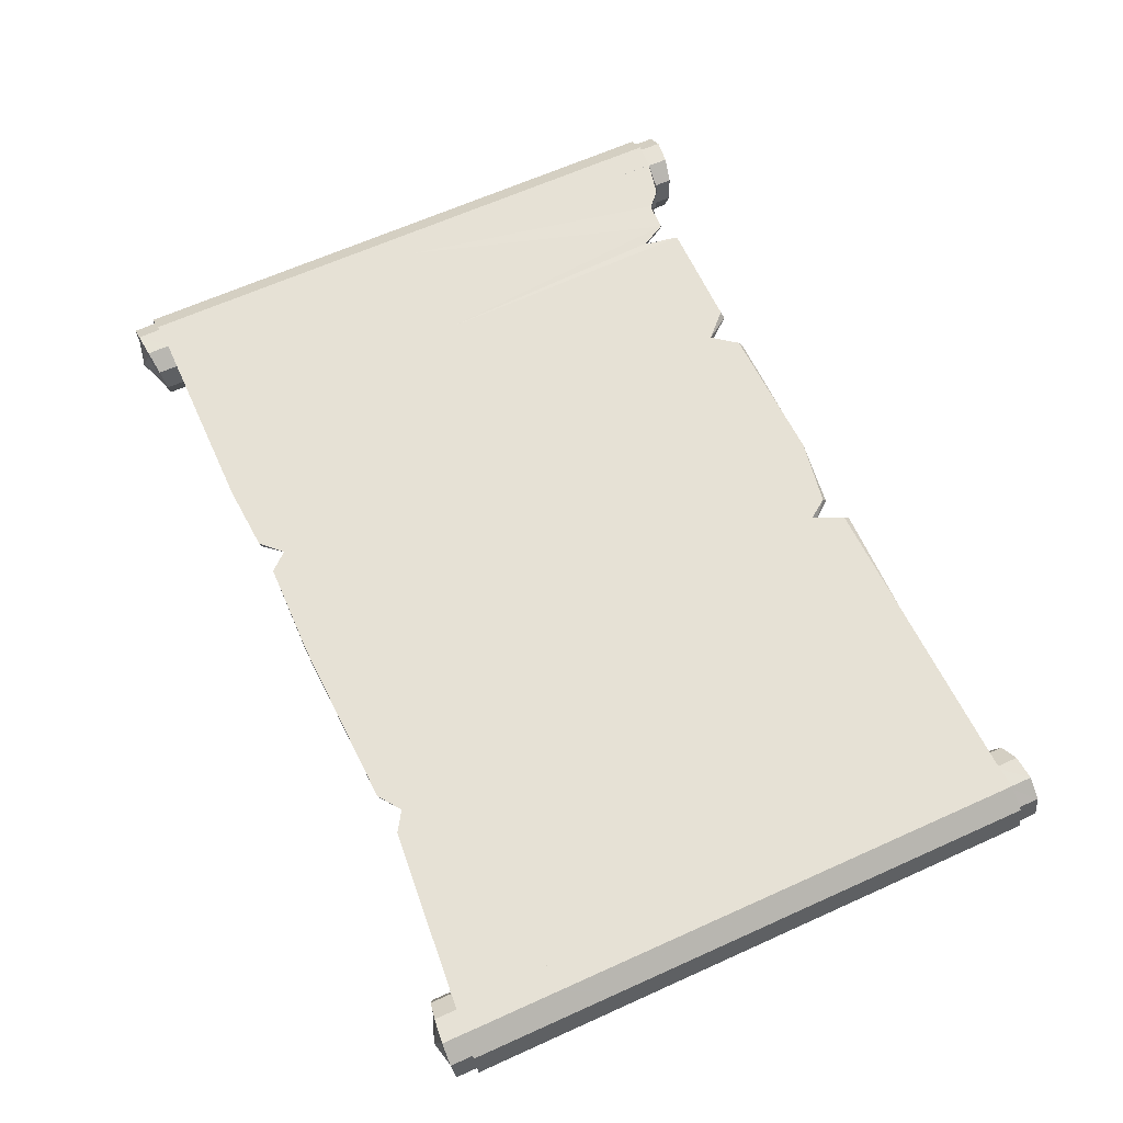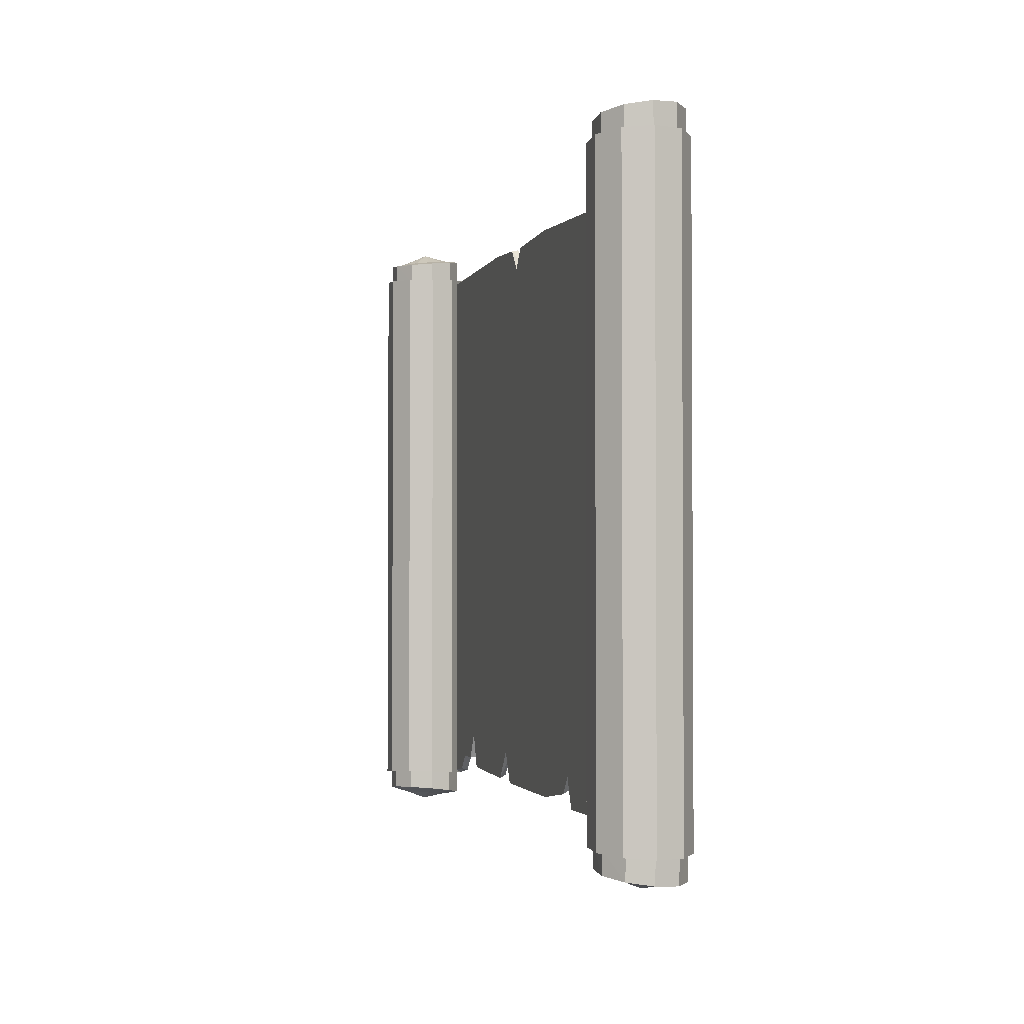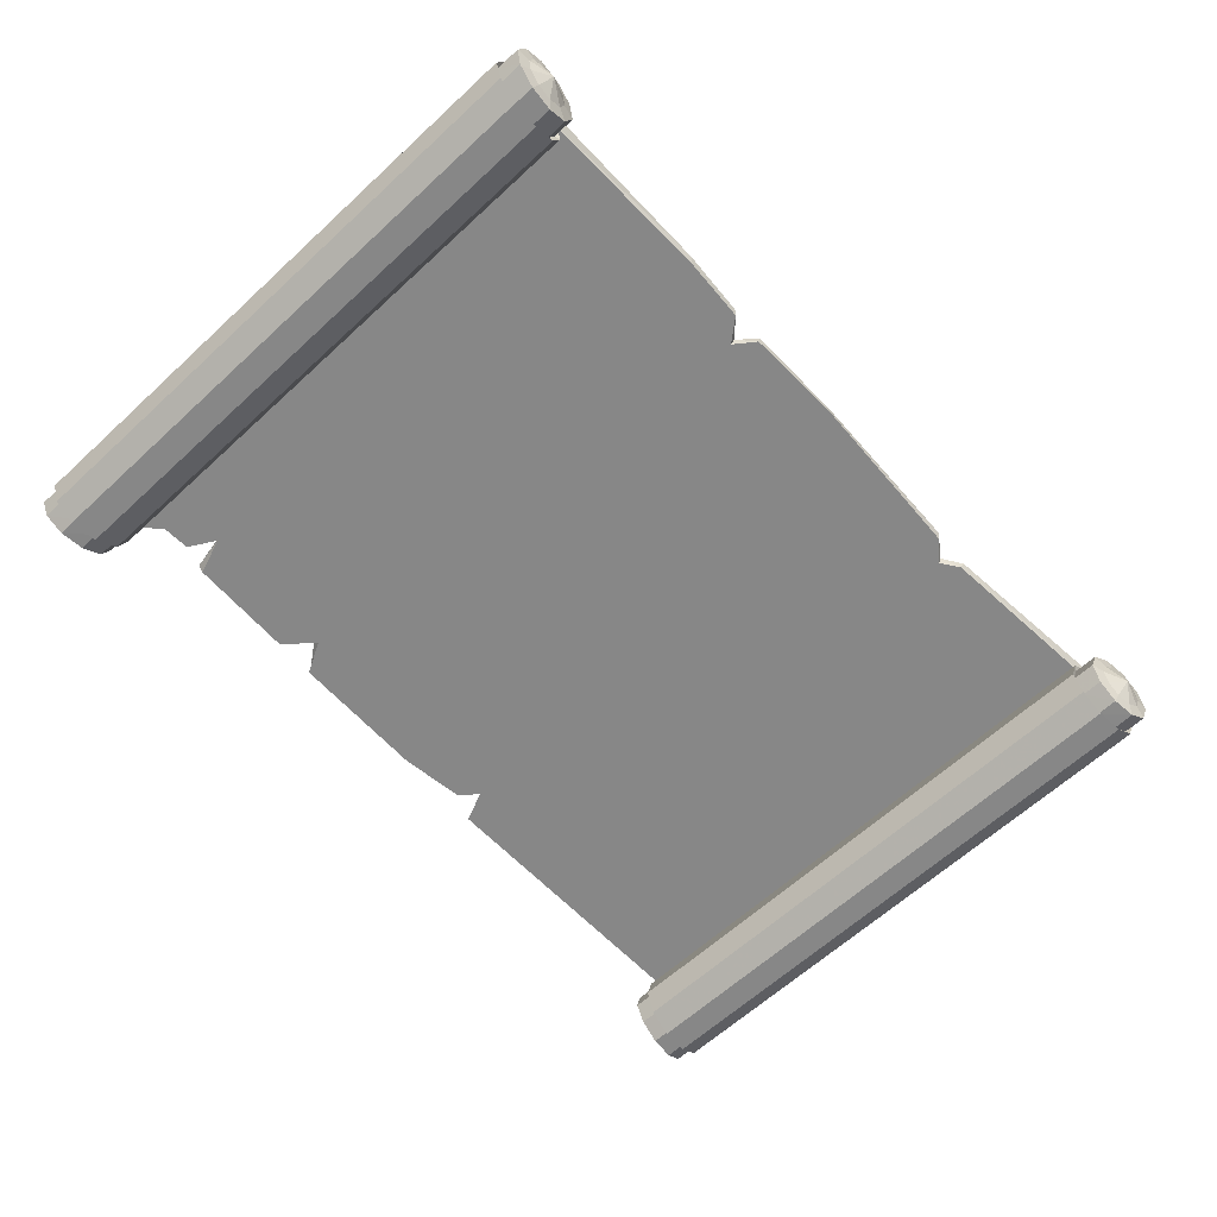
<metadata>
{"format":"obj","ext":"obj","renderer":"f3d","projection":"perspective","resolution":1024,"background":"white","views":[{"elev":64.2,"azim":65.5,"up":"+Y"},{"elev":-2.3,"azim":75.4,"up":"+Z"},{"elev":-62.5,"azim":-46.9,"up":"+Y"}]}
</metadata>
<code>
g Treasure_WuGe_03
v 56.53 -2.429 40.31
v 55.15 -3.424 40.33
v 55.76 -5.299 40.2
v 57.47 -5.315 40.11
v 58.05 -5.339 -37.46
v 57 -2.084 -37.5
v 57 -2.084 -0.04908
v 58.05 -5.339 -0.04908
v 54.23 -0.06725 -37.37
v 54.23 -0.06723 -0.04908
v 50.82 -0.06302 -37.12
v 50.82 -0.06301 -0.04908
v 48.06 -2.062 -36.85
v 48.06 -2.062 -0.04908
v 47 -5.312 -36.62
v 47 -5.312 -0.04908
v 48.06 -2.062 -0.04908
v 48.06 -2.062 -36.85
v 48.06 -8.566 -36.61
v 48.06 -8.566 -0.04908
v 50.82 -10.58 -36.74
v 50.82 -10.58 -0.04908
v 54.23 -10.59 -36.99
v 54.23 -10.59 -0.04908
v 57 -8.588 -37.26
v 57 -8.588 -0.04908
v 47.68 -5.225 39.13
v 49.39 -5.241 39.57
v 50 -3.376 39.82
v 48.61 -2.356 39.52
v 48.61 -8.111 38.94
v 50 -7.116 39.44
v 52.57 -5.27 40.96
v 55.15 -7.164 39.95
v 51.06 -0.6006 39.94
v 51.59 -2.235 40.09
v 54.09 -9.939 39.3
v 56.53 -8.184 39.73
v 53.56 -8.305 39.68
v 54.09 -0.6284 40.24
v 53.56 -2.253 40.29
v 54.09 -0.6284 40.24
v 54.1 -0.5967 36.96
v 51.07 -0.5893 36.74
v 51.06 -0.6006 39.94
v 51.06 -9.912 39
v 51.59 -8.287 39.48
v 56.53 -2.429 40.31
v 56.55 -2.388 37.07
v 56.55 -2.388 37.07
v 57.49 -5.279 37.03
v 58.05 -5.339 37.41
v 57 -2.084 37.46
v 54.23 -0.06722 37.33
v 54.1 -0.5967 36.96
v 48.61 -2.369 36.49
v 51.07 -0.5893 36.74
v 50.82 -0.063 37.08
v 48.06 -2.062 36.81
v 47.68 -5.255 36.32
v 47 -5.312 36.57
v 48.61 -8.146 36.28
v 48.06 -8.566 36.57
v 51.07 -9.938 36.39
v 50.82 -10.58 36.7
v 54.1 -9.945 36.61
v 54.23 -10.59 36.94
v 56.55 -8.166 36.86
v 57 -8.588 37.22
v 50.82 -0.063 37.08
v 51.07 -0.5893 36.74
v 57.47 -5.315 40.11
v 57.49 -5.279 37.03
v 48.61 -2.356 39.52
v 51.06 -0.6006 39.94
v 51.07 -0.5893 36.74
v 48.61 -2.369 36.49
v 47.68 -5.225 39.13
v 47.68 -5.255 36.32
v 48.61 -8.111 38.94
v 48.61 -8.146 36.28
v 51.06 -9.912 39
v 51.07 -9.938 36.39
v 54.09 -9.939 39.3
v 54.1 -9.945 36.61
v 56.53 -8.184 39.73
v 56.55 -8.166 36.86
v 56.53 -2.429 -40.35
v 57.47 -5.315 -40.15
v 55.02 -5.293 -40.47
v 54.55 -3.85 -40.57
v 47.68 -5.225 -39.17
v 48.61 -2.356 -39.56
v 50.59 -3.813 -40.17
v 50.13 -5.247 -39.98
v 48.61 -8.111 -38.98
v 50.59 -6.69 -39.88
v 52.57 -5.27 -40.93
v 54.55 -6.727 -40.28
v 51.06 -0.6006 -39.98
v 51.82 -2.935 -40.38
v 54.09 -9.939 -39.35
v 53.33 -7.605 -40.06
v 56.53 -8.184 -39.77
v 54.09 -0.6284 -40.29
v 53.33 -2.949 -40.53
v 54.09 -0.6284 -40.29
v 51.06 -0.6006 -39.98
v 51.07 -0.5894 -36.78
v 54.1 -0.5967 -37
v 51.06 -9.912 -39.04
v 51.82 -7.591 -39.91
v 56.53 -2.429 -40.35
v 56.55 -2.388 -37.11
v 56.55 -2.388 -37.11
v 57 -2.084 -37.5
v 58.05 -5.339 -37.46
v 57.49 -5.279 -37.07
v 54.23 -0.06725 -37.37
v 54.1 -0.5967 -37
v 48.61 -2.369 -36.53
v 48.06 -2.062 -36.85
v 50.82 -0.06302 -37.12
v 51.07 -0.5894 -36.78
v 47.68 -5.255 -36.36
v 47 -5.312 -36.62
v 48.61 -8.146 -36.32
v 48.06 -8.566 -36.61
v 51.07 -9.938 -36.44
v 50.82 -10.58 -36.74
v 54.1 -9.945 -36.66
v 54.23 -10.59 -36.99
v 56.55 -8.166 -36.9
v 57 -8.588 -37.26
v 51.07 -0.5894 -36.78
v 50.82 -0.06302 -37.12
v 57.49 -5.279 -37.07
v 57.47 -5.315 -40.15
v 48.61 -2.356 -39.56
v 48.61 -2.369 -36.53
v 51.07 -0.5894 -36.78
v 51.06 -0.6006 -39.98
v 47.68 -5.225 -39.17
v 47.68 -5.255 -36.36
v 48.61 -8.111 -38.98
v 48.61 -8.146 -36.32
v 51.06 -9.912 -39.04
v 51.07 -9.938 -36.44
v 54.09 -9.939 -39.35
v 54.1 -9.945 -36.66
v 56.53 -8.184 -39.77
v 56.55 -8.166 -36.9
v -49.68 -0.9633 36.38
v -49.68 -0.9633 -0.04908
v -37.26 -0.9633 -0.04908
v -49.68 -0.9634 -36.59
v -50.82 -0.06302 -37.12
v -46.43 -0.06302 -36.41
v -46.28 -0.9634 -36.16
v 1e-06 -0.06302 -36.11
v 8.488 -0.06302 -34.66
v 8.405 -0.9634 -35.24
v 1e-06 -0.9634 -36.33
v 1e-06 -0.9633 36.41
v 1e-06 -0.063 36.41
v -12.21 -0.063 36.23
v -12.32 -0.9633 36.07
v 22.54 -0.9633 35.27
v 22.41 -0.063 35.57
v 58.05 -5.339 37.41
v 57 -2.084 37.46
v 54.23 -0.06722 37.33
v 50.82 -0.063 37.08
v 48.06 -2.062 36.81
v 47 -5.312 36.57
v 48.06 -2.062 36.81
v 48.06 -8.566 36.57
v 50.82 -10.58 36.7
v 54.23 -10.59 36.94
v 57 -8.588 37.22
v 10.28 -0.9634 -32.92
v 17.61 -0.9633 -0.04908
v 1e-06 -0.9633 -0.04908
v 1e-06 -0.9634 -36.33
v 8.405 -0.9634 -35.24
v -56.53 -2.429 40.31
v -57.47 -5.315 40.11
v -55.76 -5.299 40.2
v -55.15 -3.424 40.33
v -58.05 -5.339 -37.46
v -58.05 -5.339 -0.04908
v -57 -2.084 -0.04908
v -57 -2.084 -37.5
v -54.23 -0.06724 -0.04908
v -54.23 -0.06725 -37.37
v -50.82 -0.06302 -37.12
v -50.82 -0.06301 -0.04908
v -48.06 -2.062 -36.85
v -48.06 -2.062 -0.04908
v -47 -5.312 -36.62
v -48.06 -2.062 -36.85
v -48.06 -2.062 -0.04908
v -47 -5.312 -0.04908
v -48.06 -8.566 -0.04908
v -48.06 -8.566 -36.61
v -50.82 -10.58 -0.04908
v -50.82 -10.58 -36.74
v -54.23 -10.59 -0.04908
v -54.23 -10.59 -36.99
v -57 -8.588 -0.04908
v -57 -8.588 -37.26
v -47.68 -5.225 39.13
v -48.61 -2.356 39.52
v -50 -3.376 39.82
v -49.39 -5.241 39.57
v -48.61 -8.111 38.94
v -50 -7.116 39.44
v -52.57 -5.27 40.96
v -55.15 -7.164 39.95
v -51.06 -0.6006 39.94
v -51.59 -2.235 40.09
v -54.09 -9.939 39.3
v -53.56 -8.305 39.68
v -56.53 -8.184 39.73
v -54.09 -0.6284 40.24
v -53.56 -2.253 40.29
v -54.09 -0.6284 40.24
v -51.06 -0.6006 39.94
v -51.07 -0.5893 36.74
v -54.1 -0.5967 36.96
v -51.06 -9.912 39
v -51.59 -8.287 39.48
v -56.53 -2.429 40.31
v -56.55 -2.388 37.07
v -56.55 -2.388 37.07
v -57 -2.084 37.46
v -58.05 -5.339 37.41
v -57.49 -5.279 37.03
v -54.23 -0.06723 37.33
v -54.1 -0.5967 36.96
v -48.61 -2.369 36.49
v -48.06 -2.062 36.81
v -50.82 -0.063 37.08
v -51.07 -0.5893 36.74
v -47 -5.312 36.57
v -47.68 -5.255 36.32
v -48.06 -8.566 36.57
v -48.61 -8.146 36.28
v -51.07 -9.938 36.39
v -50.82 -10.58 36.7
v -54.1 -9.945 36.61
v -54.23 -10.59 36.94
v -56.55 -8.166 36.86
v -57 -8.588 37.22
v -51.07 -0.5893 36.74
v -50.82 -0.063 37.08
v -57.49 -5.279 37.03
v -57.47 -5.315 40.11
v -48.61 -2.356 39.52
v -48.61 -2.369 36.49
v -51.07 -0.5893 36.74
v -51.06 -0.6006 39.94
v -47.68 -5.225 39.13
v -47.68 -5.255 36.32
v -48.61 -8.111 38.94
v -48.61 -8.146 36.28
v -51.06 -9.912 39
v -51.07 -9.938 36.39
v -54.09 -9.939 39.3
v -54.1 -9.945 36.61
v -56.53 -8.184 39.73
v -56.55 -8.166 36.86
v -56.53 -2.429 -40.35
v -54.55 -3.85 -40.57
v -55.02 -5.293 -40.47
v -57.47 -5.315 -40.15
v -47.68 -5.225 -39.17
v -50.13 -5.247 -39.98
v -50.59 -3.813 -40.17
v -48.61 -2.356 -39.56
v -48.61 -8.111 -38.98
v -50.59 -6.69 -39.88
v -52.57 -5.27 -40.93
v -54.55 -6.727 -40.28
v -51.06 -0.6006 -39.98
v -51.82 -2.935 -40.38
v -54.09 -9.939 -39.35
v -56.53 -8.184 -39.77
v -53.33 -7.605 -40.06
v -54.09 -0.6284 -40.29
v -53.33 -2.949 -40.53
v -54.09 -0.6284 -40.29
v -54.1 -0.5967 -37
v -51.07 -0.5894 -36.78
v -51.06 -0.6006 -39.98
v -51.06 -9.912 -39.04
v -51.82 -7.591 -39.91
v -56.53 -2.429 -40.35
v -56.55 -2.388 -37.11
v -56.55 -2.388 -37.11
v -57.49 -5.279 -37.07
v -58.05 -5.339 -37.46
v -57 -2.084 -37.5
v -54.23 -0.06725 -37.37
v -54.1 -0.5967 -37
v -48.61 -2.369 -36.53
v -51.07 -0.5894 -36.78
v -50.82 -0.06302 -37.12
v -48.06 -2.062 -36.85
v -47.68 -5.255 -36.36
v -47 -5.312 -36.62
v -48.61 -8.146 -36.32
v -48.06 -8.566 -36.61
v -51.07 -9.938 -36.44
v -50.82 -10.58 -36.74
v -54.1 -9.945 -36.66
v -54.23 -10.59 -36.99
v -56.55 -8.166 -36.9
v -57 -8.588 -37.26
v -50.82 -0.06302 -37.12
v -51.07 -0.5894 -36.78
v -57.47 -5.315 -40.15
v -57.49 -5.279 -37.07
v -48.61 -2.356 -39.56
v -51.06 -0.6006 -39.98
v -51.07 -0.5894 -36.78
v -48.61 -2.369 -36.53
v -47.68 -5.225 -39.17
v -47.68 -5.255 -36.36
v -48.61 -8.111 -38.98
v -48.61 -8.146 -36.32
v -51.06 -9.912 -39.04
v -51.07 -9.938 -36.44
v -54.09 -9.939 -39.35
v -54.1 -9.945 -36.66
v -56.53 -8.184 -39.77
v -56.55 -8.166 -36.9
v -58.05 -5.339 37.41
v -57 -2.084 37.46
v -54.23 -0.06723 37.33
v -50.82 -0.063 37.08
v -48.06 -2.062 36.81
v -48.06 -2.062 36.81
v -47 -5.312 36.57
v -48.06 -8.566 36.57
v -50.82 -10.58 36.7
v -54.23 -10.59 36.94
v -57 -8.588 37.22
v -14.3 -0.9633 33.4
v -24.84 -0.9633 -0.04908
v 1e-06 -0.9633 36.41
v -12.32 -0.9633 36.07
v -23.22 -0.9634 -35.77
v -23.79 -0.06302 -35.4
v -20.62 -0.06302 -32.29
v -20.1 -0.9634 -31.95
v -49.68 -0.9633 36.38
v -24.79 -0.9633 36.74
v -25.36 -0.063 37.09
v -50.82 -0.063 37.08
v -24.79 -0.9633 36.74
v -16.64 -0.9633 36.25
v -16.64 -0.9633 36.25
v -16.77 -0.063 36.48
v -14.21 -0.063 33.89
v -14.3 -0.9633 33.4
v -38.66 -0.9634 -30.62
v -38.56 -0.06302 -30.7
v -37.7 -0.06302 -35.33
v -36.96 -0.9634 -35.3
v -40.66 -0.9634 -34.11
v -38.66 -0.9634 -30.62
v -23.22 -0.9634 -35.77
v -20.1 -0.9634 -31.95
v -17.92 -0.9634 -36.03
v -18.2 -0.06302 -35.46
v -36.96 -0.9634 -35.3
v 27.92 -0.063 35.14
v 27.64 -0.9633 34.76
v 49.68 -0.9633 36.38
v 50.82 -0.063 37.08
v 49.68 -0.9633 36.38
v 27.64 -0.9633 34.76
v 25.29 -0.9633 33.14
v 49.68 -0.9633 -0.04908
v 25.36 -0.063 33.49
v 25.29 -0.9633 33.14
v 22.54 -0.9633 35.27
v -40.66 -0.9634 -34.11
v -40.4 -0.06302 -34.07
v -44.19 -0.9634 -34.23
v -49.68 -0.9634 -36.59
v -46.28 -0.9634 -36.16
v 11.99 -0.9634 -36.84
v 49.68 -0.9634 -36.59
v 10.28 -0.9634 -32.92
v 10.33 -0.06302 -32.01
v 49.68 -0.9634 -36.59
v 11.99 -0.9634 -36.84
v 12 -0.06302 -36
v 50.82 -0.06302 -37.12
v -17.92 -0.9634 -36.03
v -44.14 -0.06302 -34.34
v -44.19 -0.9634 -34.23
v -50.82 -0.063 37.08
v -37.26 -0.07269 -0.04908
v -50.82 -0.06301 -0.04907
v 10.33 -0.06302 -32.01
v 8.488 -0.06302 -34.66
v 1e-06 -0.07268 -0.04908
v 17.61 -0.07268 -0.04908
v -14.21 -0.063 33.89
v -12.21 -0.063 36.23
v 1e-06 -0.063 36.41
v -24.84 -0.07269 -0.04908
v -25.36 -0.063 37.09
v -16.77 -0.063 36.48
v 1e-06 -0.06302 -36.11
v -20.62 -0.06302 -32.29
v -38.66 -0.1229 -30.62
v -40.4 -0.06302 -34.07
v 50.82 -0.063 37.08
v 50.82 -0.06301 -0.04907
v 25.36 -0.063 33.49
v 27.92 -0.063 35.14
v 22.41 -0.063 35.57
v -44.19 -0.102 -34.23
v -46.28 -0.0909 -36.16
v -50.82 -0.06302 -37.12
v 50.82 -0.06302 -37.12
v -18.2 -0.06302 -35.46
v 12 -0.06302 -36
v -37.7 -0.06302 -35.33
v -24.84 -0.07269 -0.04908
v -20.62 -0.06302 -32.29
v -23.79 -0.06302 -35.4
v -37.7 -0.06302 -35.33
f 1 2 3
f 3 4 1
f 5 6 7
f 7 8 5
f 6 9 10
f 10 7 6
f 11 12 10
f 10 9 11
f 13 14 12
f 12 11 13
f 15 16 17
f 17 18 15
f 15 19 20
f 20 16 15
f 19 21 22
f 22 20 19
f 21 23 24
f 24 22 21
f 23 25 26
f 26 24 23
f 25 5 8
f 8 26 25
f 27 28 29
f 29 30 27
f 31 32 28
f 28 27 31
f 33 34 3
f 35 30 29
f 29 36 35
f 37 38 34
f 34 39 37
f 40 35 36
f 36 41 40
f 42 43 44
f 44 45 42
f 46 37 39
f 39 47 46
f 31 46 47
f 47 32 31
f 1 40 41
f 41 2 1
f 48 49 43
f 43 42 48
f 50 51 52
f 52 53 50
f 54 55 50
f 50 53 54
f 56 57 58
f 58 59 56
f 60 56 59
f 59 61 60
f 62 60 61
f 61 63 62
f 64 62 63
f 63 65 64
f 66 64 65
f 65 67 66
f 68 66 67
f 67 69 68
f 51 68 69
f 69 52 51
f 55 54 70
f 70 71 55
f 48 72 73
f 73 49 48
f 74 75 76
f 76 77 74
f 78 74 77
f 77 79 78
f 80 78 79
f 79 81 80
f 82 80 81
f 81 83 82
f 84 82 83
f 83 85 84
f 86 84 85
f 85 87 86
f 73 72 86
f 86 87 73
f 88 89 90
f 90 91 88
f 92 93 94
f 94 95 92
f 96 92 95
f 95 97 96
f 98 90 99
f 100 101 94
f 94 93 100
f 102 103 99
f 99 104 102
f 105 106 101
f 101 100 105
f 107 108 109
f 109 110 107
f 111 112 103
f 103 102 111
f 96 97 112
f 112 111 96
f 88 91 106
f 106 105 88
f 113 107 110
f 110 114 113
f 115 116 117
f 117 118 115
f 119 116 115
f 115 120 119
f 121 122 123
f 123 124 121
f 125 126 122
f 122 121 125
f 127 128 126
f 126 125 127
f 129 130 128
f 128 127 129
f 131 132 130
f 130 129 131
f 133 134 132
f 132 131 133
f 118 117 134
f 134 133 118
f 120 135 136
f 136 119 120
f 113 114 137
f 137 138 113
f 139 140 141
f 141 142 139
f 143 144 140
f 140 139 143
f 145 146 144
f 144 143 145
f 147 148 146
f 146 145 147
f 149 150 148
f 148 147 149
f 151 152 150
f 150 149 151
f 137 152 151
f 151 138 137
f 153 154 155
f 156 157 158
f 158 159 156
f 160 161 162
f 162 163 160
f 164 165 166
f 166 167 164
f 164 168 169
f 169 165 164
f 170 8 7
f 7 171 170
f 171 7 10
f 10 172 171
f 10 12 173
f 173 172 10
f 12 14 174
f 174 173 12
f 17 16 175
f 175 176 17
f 175 16 20
f 20 177 175
f 177 20 22
f 22 178 177
f 178 22 24
f 24 179 178
f 179 24 26
f 26 180 179
f 180 26 8
f 8 170 180
f 181 182 183
f 181 183 184
f 181 184 185
f 3 2 33
f 29 28 33
f 28 32 33
f 4 3 34
f 34 38 4
f 36 29 33
f 39 34 33
f 41 36 33
f 47 39 33
f 32 47 33
f 2 41 33
f 91 90 98
f 95 94 98
f 97 95 98
f 89 104 99
f 99 90 89
f 94 101 98
f 99 103 98
f 101 106 98
f 103 112 98
f 112 97 98
f 106 91 98
f 186 187 188
f 188 189 186
f 190 191 192
f 192 193 190
f 193 192 194
f 194 195 193
f 196 195 194
f 194 197 196
f 198 196 197
f 197 199 198
f 200 201 202
f 202 203 200
f 200 203 204
f 204 205 200
f 205 204 206
f 206 207 205
f 207 206 208
f 208 209 207
f 209 208 210
f 210 211 209
f 211 210 191
f 191 190 211
f 212 213 214
f 214 215 212
f 216 212 215
f 215 217 216
f 218 188 219
f 220 221 214
f 214 213 220
f 222 223 219
f 219 224 222
f 225 226 221
f 221 220 225
f 227 228 229
f 229 230 227
f 231 232 223
f 223 222 231
f 216 217 232
f 232 231 216
f 186 189 226
f 226 225 186
f 233 227 230
f 230 234 233
f 235 236 237
f 237 238 235
f 239 236 235
f 235 240 239
f 241 242 243
f 243 244 241
f 245 242 246
f 247 245 248
f 249 250 247
f 247 248 249
f 251 252 250
f 250 249 251
f 253 254 252
f 252 251 253
f 238 237 254
f 254 253 238
f 240 255 256
f 256 239 240
f 233 234 257
f 257 258 233
f 259 260 261
f 261 262 259
f 263 264 260
f 260 259 263
f 265 266 264
f 264 263 265
f 267 268 266
f 266 265 267
f 269 270 268
f 268 267 269
f 271 272 270
f 270 269 271
f 257 272 271
f 271 258 257
f 273 274 275
f 275 276 273
f 277 278 279
f 279 280 277
f 281 282 278
f 278 277 281
f 283 284 275
f 285 280 279
f 279 286 285
f 287 288 284
f 284 289 287
f 290 285 286
f 286 291 290
f 292 293 294
f 294 295 292
f 296 287 289
f 289 297 296
f 281 296 297
f 297 282 281
f 273 290 291
f 291 274 273
f 298 299 293
f 293 292 298
f 300 301 302
f 302 303 300
f 304 305 300
f 300 303 304
f 306 307 308
f 308 309 306
f 310 306 309
f 309 311 310
f 312 310 311
f 311 313 312
f 314 312 313
f 313 315 314
f 316 314 315
f 315 317 316
f 318 316 317
f 317 319 318
f 301 318 319
f 319 302 301
f 305 304 320
f 320 321 305
f 298 322 323
f 323 299 298
f 324 325 326
f 326 327 324
f 328 324 327
f 327 329 328
f 330 328 329
f 329 331 330
f 332 330 331
f 331 333 332
f 334 332 333
f 333 335 334
f 336 334 335
f 335 337 336
f 323 322 336
f 336 337 323
f 338 339 192
f 192 191 338
f 339 340 194
f 194 192 339
f 194 340 341
f 341 197 194
f 197 341 342
f 342 199 197
f 202 343 344
f 344 203 202
f 344 345 204
f 204 203 344
f 345 346 206
f 206 204 345
f 346 347 208
f 208 206 346
f 347 348 210
f 210 208 347
f 348 338 191
f 191 210 348
f 188 218 189
f 214 218 215
f 215 218 217
f 187 224 219
f 219 188 187
f 221 218 214
f 223 218 219
f 226 218 221
f 232 218 223
f 217 218 232
f 189 218 226
f 274 283 275
f 278 283 279
f 282 283 278
f 276 275 284
f 284 288 276
f 279 283 286
f 284 283 289
f 286 283 291
f 289 283 297
f 297 283 282
f 291 283 274
f 349 350 183
f 349 183 351
f 349 351 352
f 353 354 355
f 355 356 353
f 357 358 359
f 359 360 357
f 361 350 349
f 349 362 361
f 358 363 364
f 364 359 358
f 167 166 365
f 365 366 167
f 363 366 365
f 365 364 363
f 367 368 369
f 369 370 367
f 371 372 155
f 361 155 350
f 153 155 361
f 246 242 241
f 248 245 246
f 373 374 350
f 183 374 184
f 350 374 183
f 163 375 376
f 376 160 163
f 356 355 376
f 376 375 356
f 377 373 350
f 377 350 155
f 372 377 155
f 378 379 380
f 380 381 378
f 382 383 384
f 384 385 382
f 379 378 386
f 386 387 379
f 351 183 384
f 384 388 351
f 182 384 183
f 168 387 386
f 386 169 168
f 389 390 368
f 368 367 389
f 370 369 354
f 354 353 370
f 391 154 392
f 392 393 391
f 371 155 154
f 384 182 385
f 181 394 395
f 395 385 182
f 181 395 182
f 396 162 161
f 161 397 396
f 398 399 400
f 400 401 398
f 399 396 397
f 397 400 399
f 184 374 402
f 154 391 371
f 159 158 403
f 403 404 159
f 389 404 403
f 403 390 389
f 405 406 407
f 408 409 410
f 410 411 408
f 412 413 414
f 412 414 410
f 412 410 415
f 416 417 412
f 412 415 416
f 416 415 406
f 405 416 406
f 410 418 419
f 415 410 419
f 420 421 406
f 422 423 424
f 424 425 422
f 414 426 424
f 424 410 414
f 411 410 424
f 427 428 429
f 429 407 427
f 421 407 406
f 424 423 411
f 408 411 430
f 418 431 419
f 407 421 427
f 430 411 423
f 410 409 418
f 408 430 432
f 433 420 406
f 406 415 433
f 434 435 436
f 436 437 434

</code>
